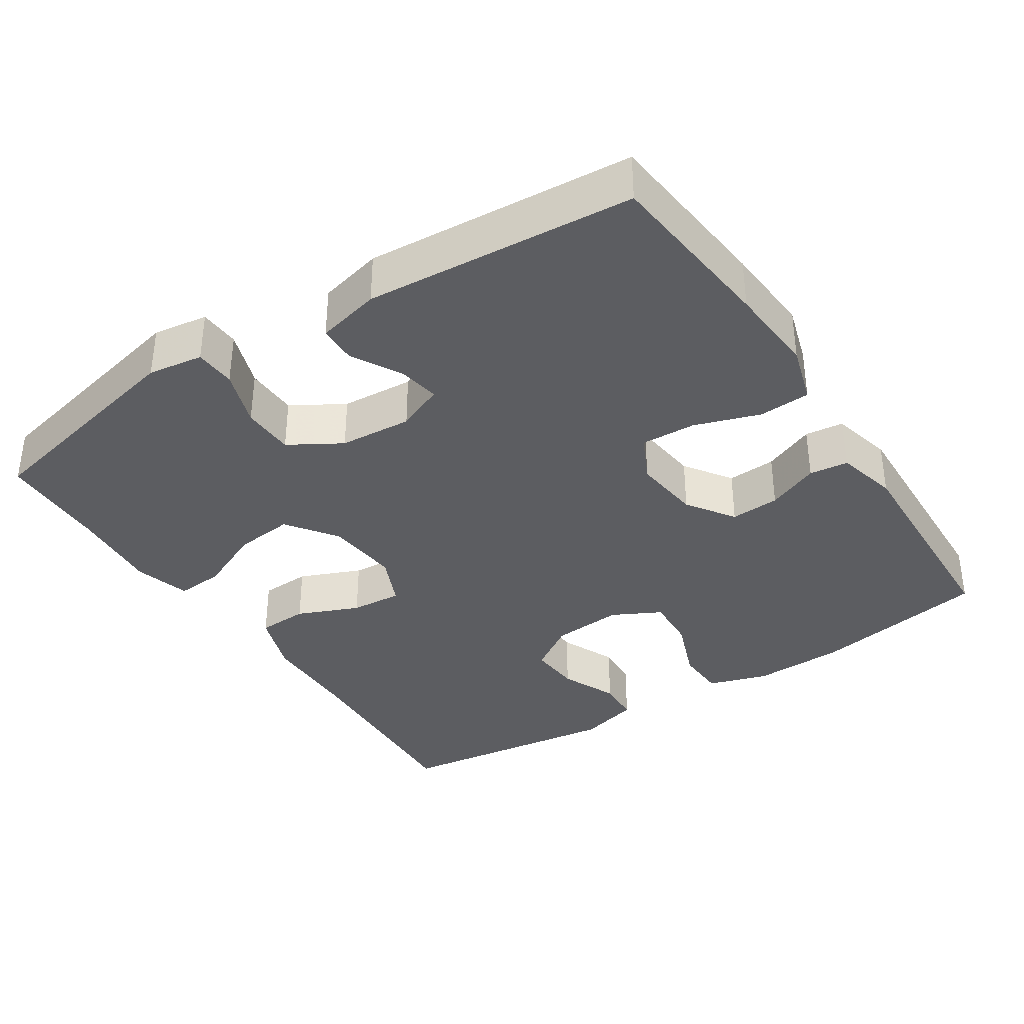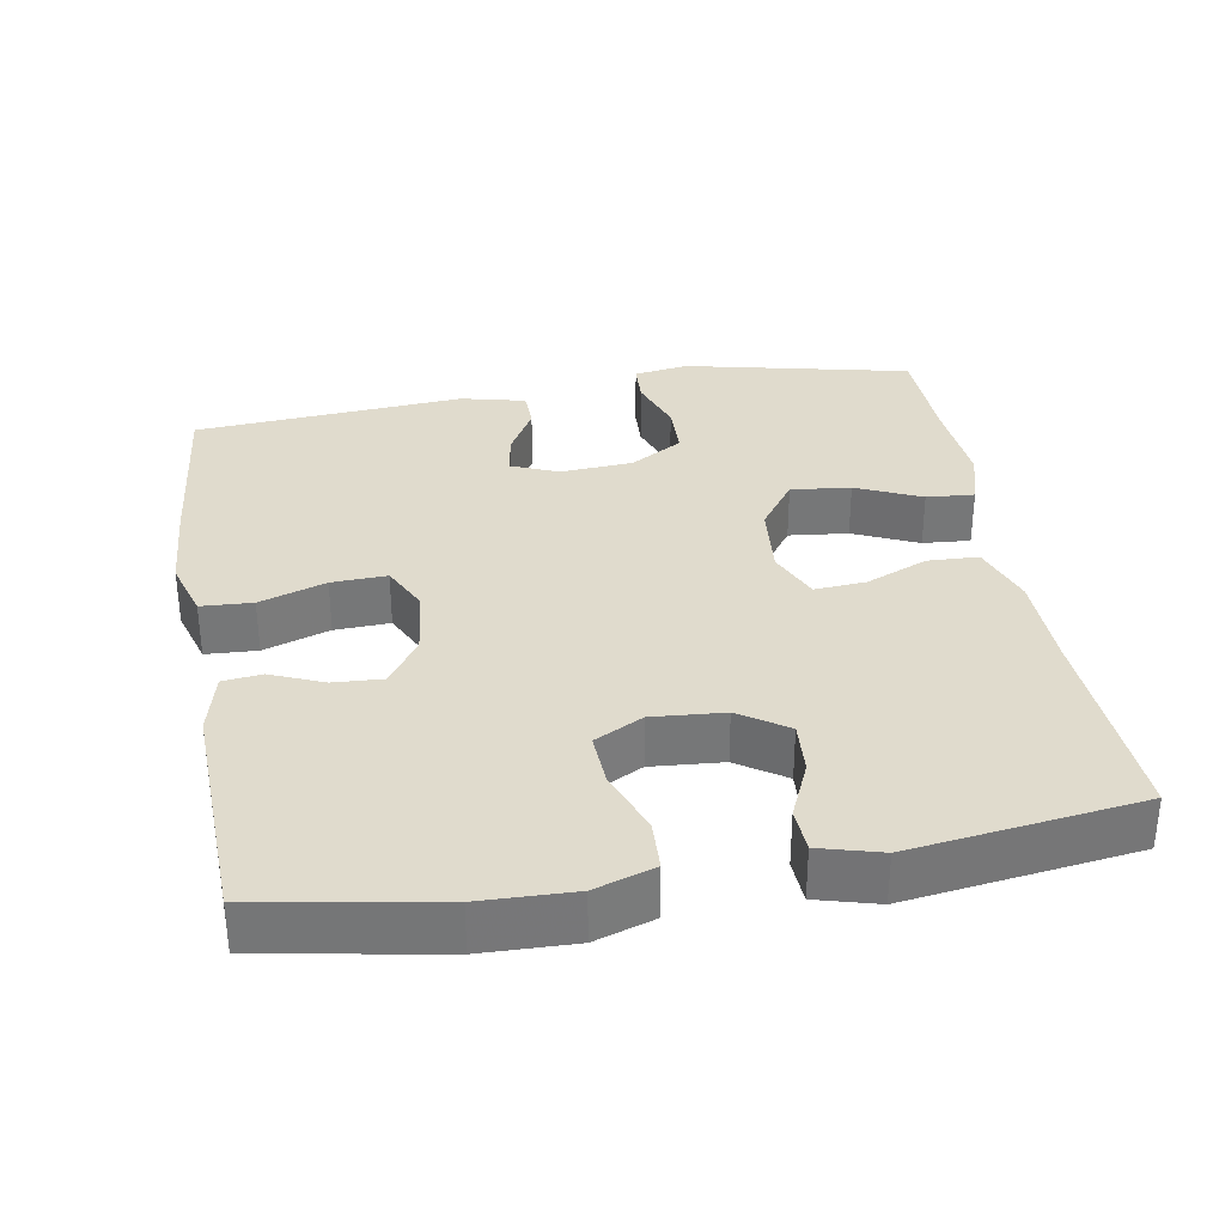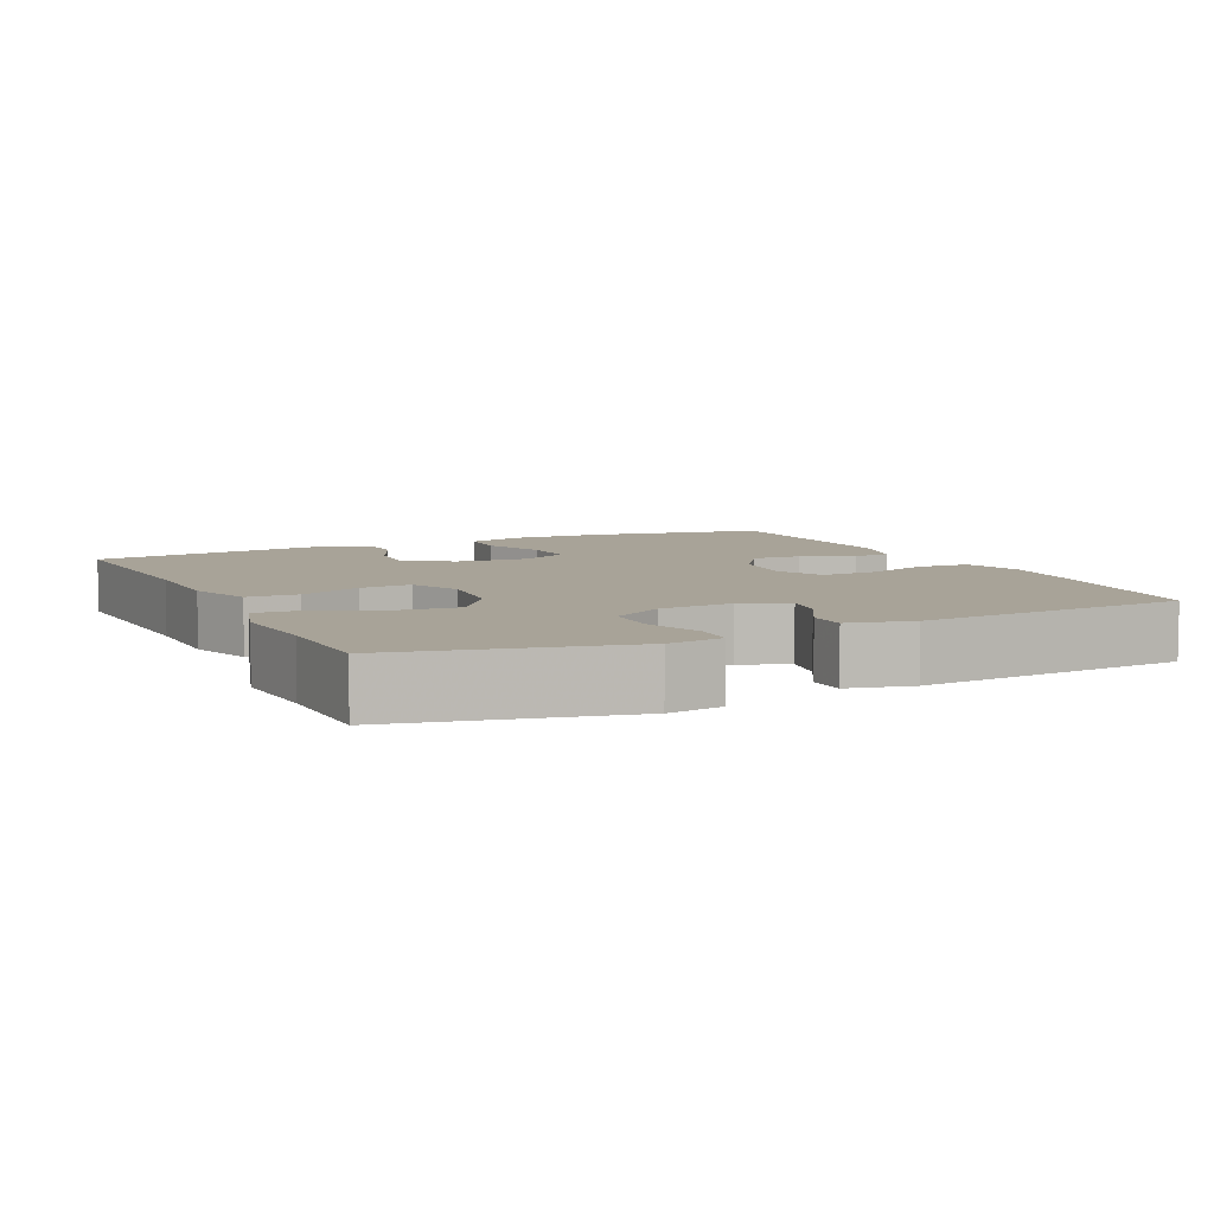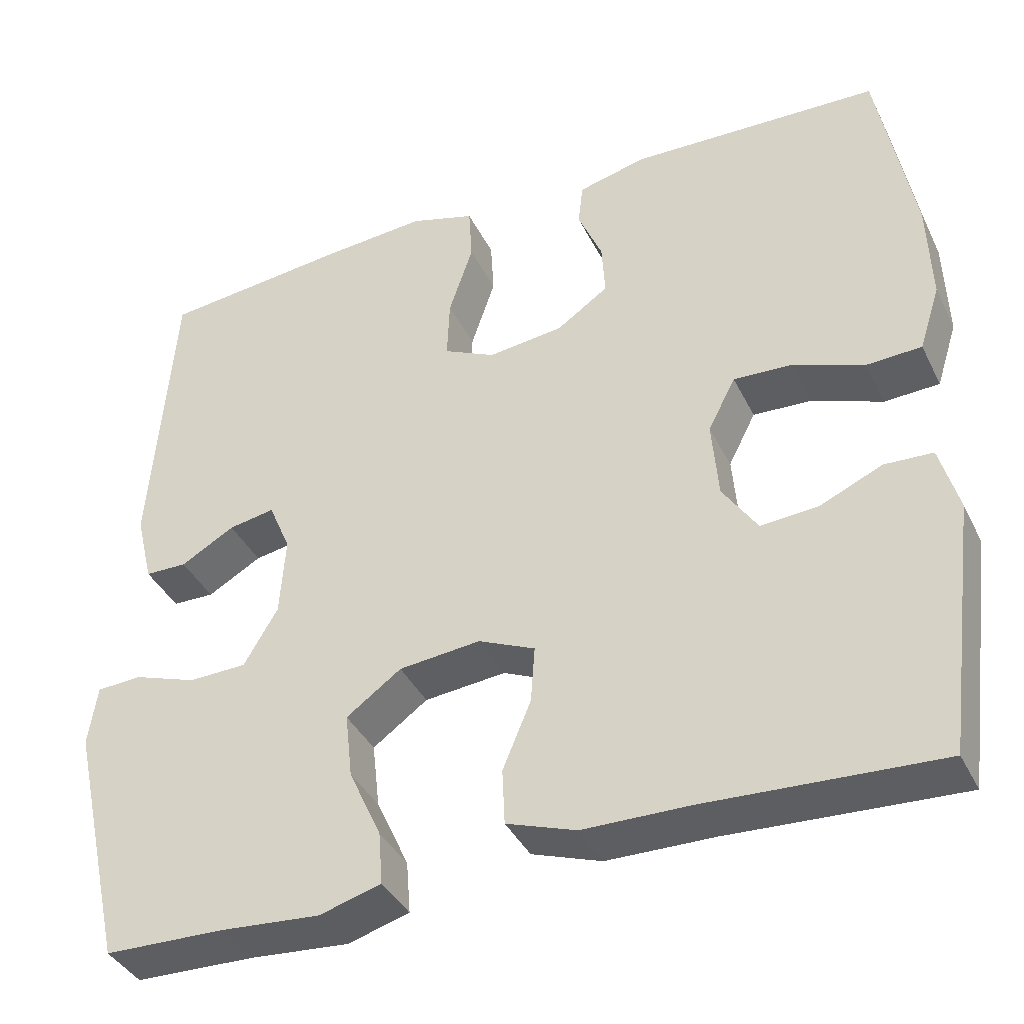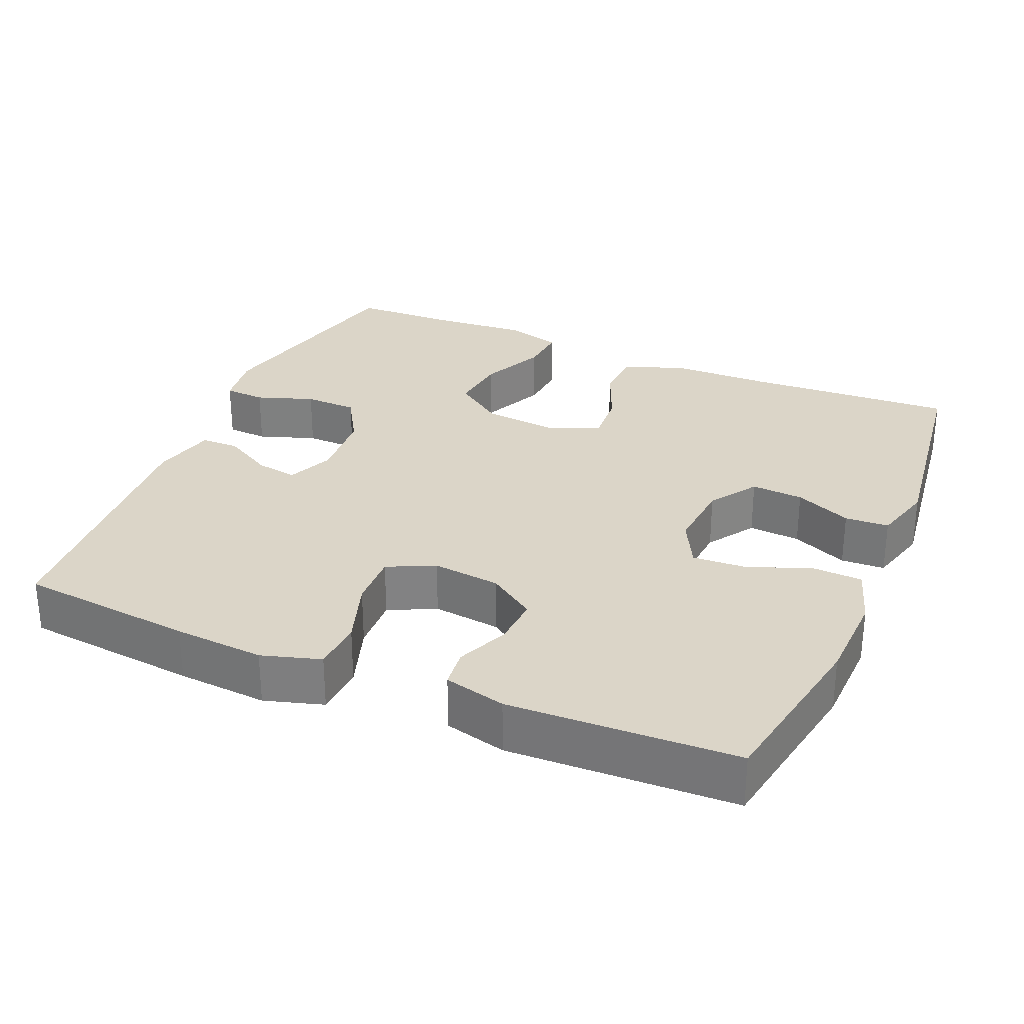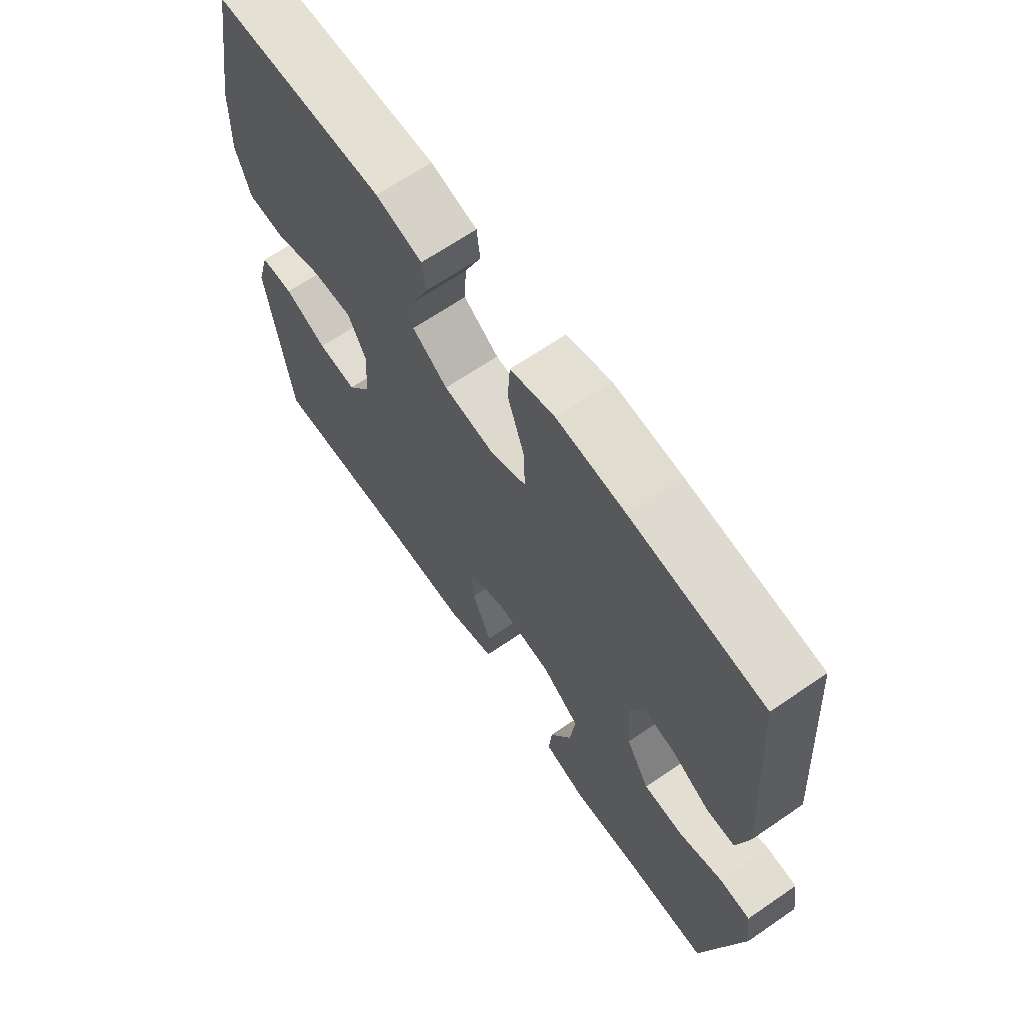
<metadata>
{"format":"obj","ext":"obj","renderer":"f3d","projection":"perspective","resolution":1024,"background":"white","views":[{"elev":-36.3,"azim":-57.0,"up":"+Y"},{"elev":33.3,"azim":80.1,"up":"+Y"},{"elev":6.9,"azim":-115.6,"up":"+Y"},{"elev":-38.9,"azim":24.2,"up":"+Z"},{"elev":29.5,"azim":23.1,"up":"+Y"},{"elev":66.5,"azim":-124.5,"up":"+Z"}]}
</metadata>
<code>
v -0.5 0.07 -0.5
v -0.569 0.07 -0.194
v -0.558 0.07 -0.119
v -0.502 0.07 -0.116
v -0.424 0.07 -0.143
v -0.352 0.07 -0.141
v -0.31 0.07 -0.07
v -0.303 0.07 0.029
v -0.33 0.07 0.093
v -0.387 0.07 0.083
v -0.454 0.07 0.045
v -0.506 0.07 0.046
v -0.527 0.07 0.133
v -0.5 0.07 0.5
v -0.261 0.07 0.525
v -0.138 0.07 0.534
v -0.058 0.07 0.51
v -0.054 0.07 0.44
v -0.084 0.07 0.35
v -0.087 0.07 0.275
v -0.023 0.07 0.244
v 0.07 0.07 0.255
v 0.134 0.07 0.299
v 0.13 0.07 0.366
v 0.1 0.07 0.437
v 0.106 0.07 0.49
v 0.19 0.07 0.511
v 0.5 0.07 0.5
v 0.543 0.07 0.259
v 0.547 0.07 0.133
v 0.521 0.07 0.052
v 0.453 0.07 0.049
v 0.366 0.07 0.082
v 0.293 0.07 0.086
v 0.259 0.07 0.02
v 0.267 0.07 -0.077
v 0.31 0.07 -0.142
v 0.381 0.07 -0.137
v 0.458 0.07 -0.103
v 0.518 0.07 -0.106
v 0.541 0.07 -0.189
v 0.5 0.07 -0.5
v 0.215 0.07 -0.485
v 0.082 0.07 -0.483
v -0.004 0.07 -0.453
v -0.007 0.07 -0.384
v 0.028 0.07 -0.3
v 0.033 0.07 -0.23
v -0.037 0.07 -0.199
v -0.138 0.07 -0.209
v -0.206 0.07 -0.258
v -0.197 0.07 -0.339
v -0.157 0.07 -0.427
v -0.152 0.07 -0.492
v -0.228 0.07 -0.514
v -0.352 0.07 -0.504
v -0.5 0 -0.5
v -0.569 0 -0.194
v -0.558 0 -0.119
v -0.502 0 -0.116
v -0.424 0 -0.143
v -0.352 0 -0.141
v -0.31 0 -0.07
v -0.303 0 0.029
v -0.33 0 0.093
v -0.387 0 0.083
v -0.454 0 0.045
v -0.506 0 0.046
v -0.527 0 0.133
v -0.5 0 0.5
v -0.261 0 0.525
v -0.138 0 0.534
v -0.058 0 0.51
v -0.054 0 0.44
v -0.084 0 0.35
v -0.087 0 0.275
v -0.023 0 0.244
v 0.07 0 0.255
v 0.134 0 0.299
v 0.13 0 0.366
v 0.1 0 0.437
v 0.106 0 0.49
v 0.19 0 0.511
v 0.5 0 0.5
v 0.543 0 0.259
v 0.547 0 0.133
v 0.521 0 0.052
v 0.453 0 0.049
v 0.366 0 0.082
v 0.293 0 0.086
v 0.259 0 0.02
v 0.267 0 -0.077
v 0.31 0 -0.142
v 0.381 0 -0.137
v 0.458 0 -0.103
v 0.518 0 -0.106
v 0.541 0 -0.189
v 0.5 0 -0.5
v 0.215 0 -0.485
v 0.082 0 -0.483
v -0.004 0 -0.453
v -0.007 0 -0.384
v 0.028 0 -0.3
v 0.033 0 -0.23
v -0.037 0 -0.199
v -0.138 0 -0.209
v -0.206 0 -0.258
v -0.197 0 -0.339
v -0.157 0 -0.427
v -0.152 0 -0.492
v -0.228 0 -0.514
v -0.352 0 -0.504
f 53 54 55 56
f 52 53 56 1
f 51 52 1 2
f 50 51 2 3
f 44 45 46 47
f 43 44 47 48
f 42 43 48
f 41 42 48
f 38 39 40 41
f 37 38 41 48
f 36 37 48 49
f 30 31 32 33
f 30 33 34
f 29 30 34
f 28 29 34
f 27 28 34 35
f 24 25 26 27
f 23 24 27 35
f 16 17 18 19
f 16 19 20
f 15 16 20
f 14 15 20
f 13 14 20
f 10 11 12 13
f 9 10 13 20
f 8 9 20 21
f 3 4 5
f 50 3 5
f 50 5 6
f 49 50 6 7
f 22 23 35 36
f 21 22 36 49
f 7 8 21 49
f 112 111 110 109
f 57 112 109 108
f 58 57 108 107
f 59 58 107 106
f 103 102 101 100
f 104 103 100 99
f 104 99 98
f 104 98 97
f 97 96 95 94
f 104 97 94 93
f 105 104 93 92
f 89 88 87 86
f 90 89 86
f 90 86 85
f 90 85 84
f 91 90 84 83
f 83 82 81 80
f 91 83 80 79
f 75 74 73 72
f 76 75 72
f 76 72 71
f 76 71 70
f 76 70 69
f 69 68 67 66
f 76 69 66 65
f 77 76 65 64
f 61 60 59
f 61 59 106
f 62 61 106
f 63 62 106 105
f 92 91 79 78
f 105 92 78 77
f 105 77 64 63
f 1 57 58 2
f 2 58 59 3
f 3 59 60 4
f 4 60 61 5
f 5 61 62 6
f 6 62 63 7
f 7 63 64 8
f 8 64 65 9
f 9 65 66 10
f 10 66 67 11
f 11 67 68 12
f 12 68 69 13
f 13 69 70 14
f 14 70 71 15
f 15 71 72 16
f 16 72 73 17
f 17 73 74 18
f 18 74 75 19
f 19 75 76 20
f 20 76 77 21
f 21 77 78 22
f 22 78 79 23
f 23 79 80 24
f 24 80 81 25
f 25 81 82 26
f 26 82 83 27
f 27 83 84 28
f 28 84 85 29
f 29 85 86 30
f 30 86 87 31
f 31 87 88 32
f 32 88 89 33
f 33 89 90 34
f 34 90 91 35
f 35 91 92 36
f 36 92 93 37
f 37 93 94 38
f 38 94 95 39
f 39 95 96 40
f 40 96 97 41
f 41 97 98 42
f 42 98 99 43
f 43 99 100 44
f 44 100 101 45
f 45 101 102 46
f 46 102 103 47
f 47 103 104 48
f 48 104 105 49
f 49 105 106 50
f 50 106 107 51
f 51 107 108 52
f 52 108 109 53
f 53 109 110 54
f 54 110 111 55
f 55 111 112 56
f 56 112 57 1

</code>
